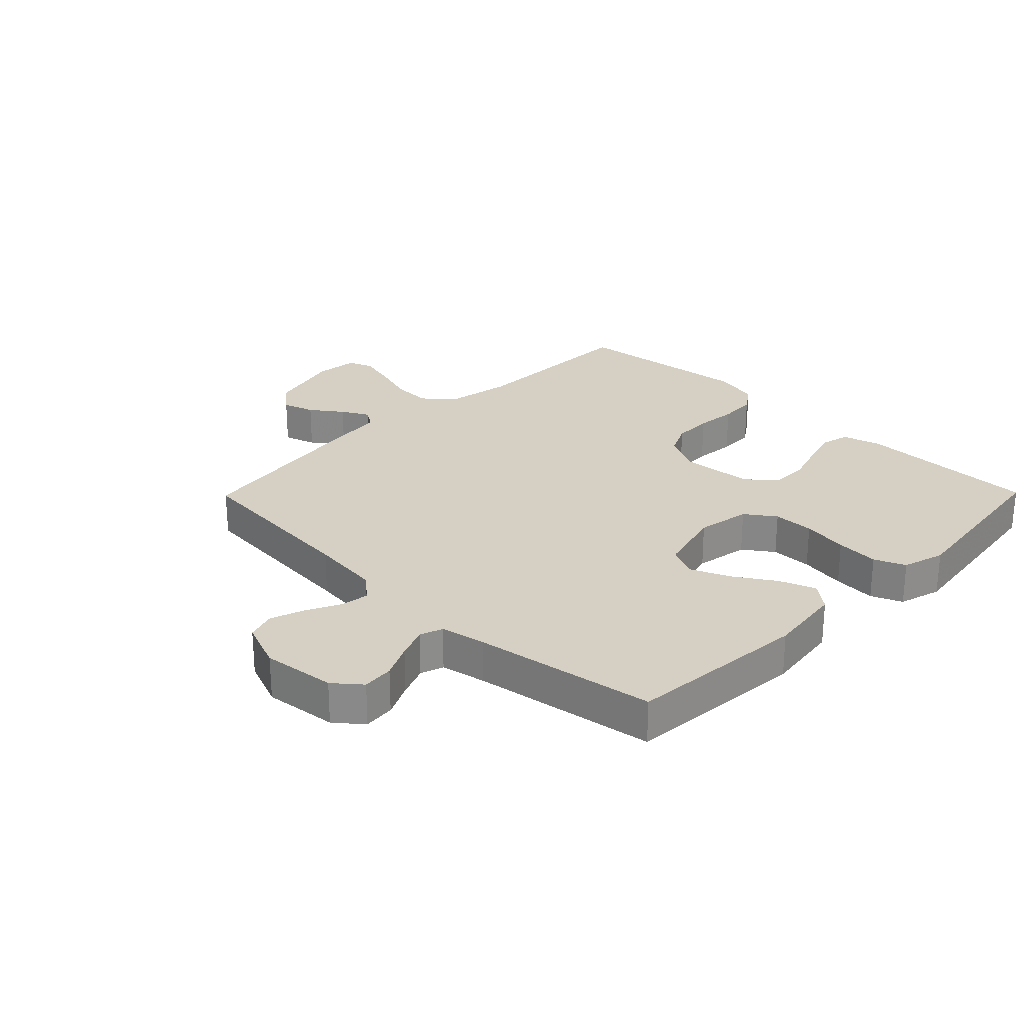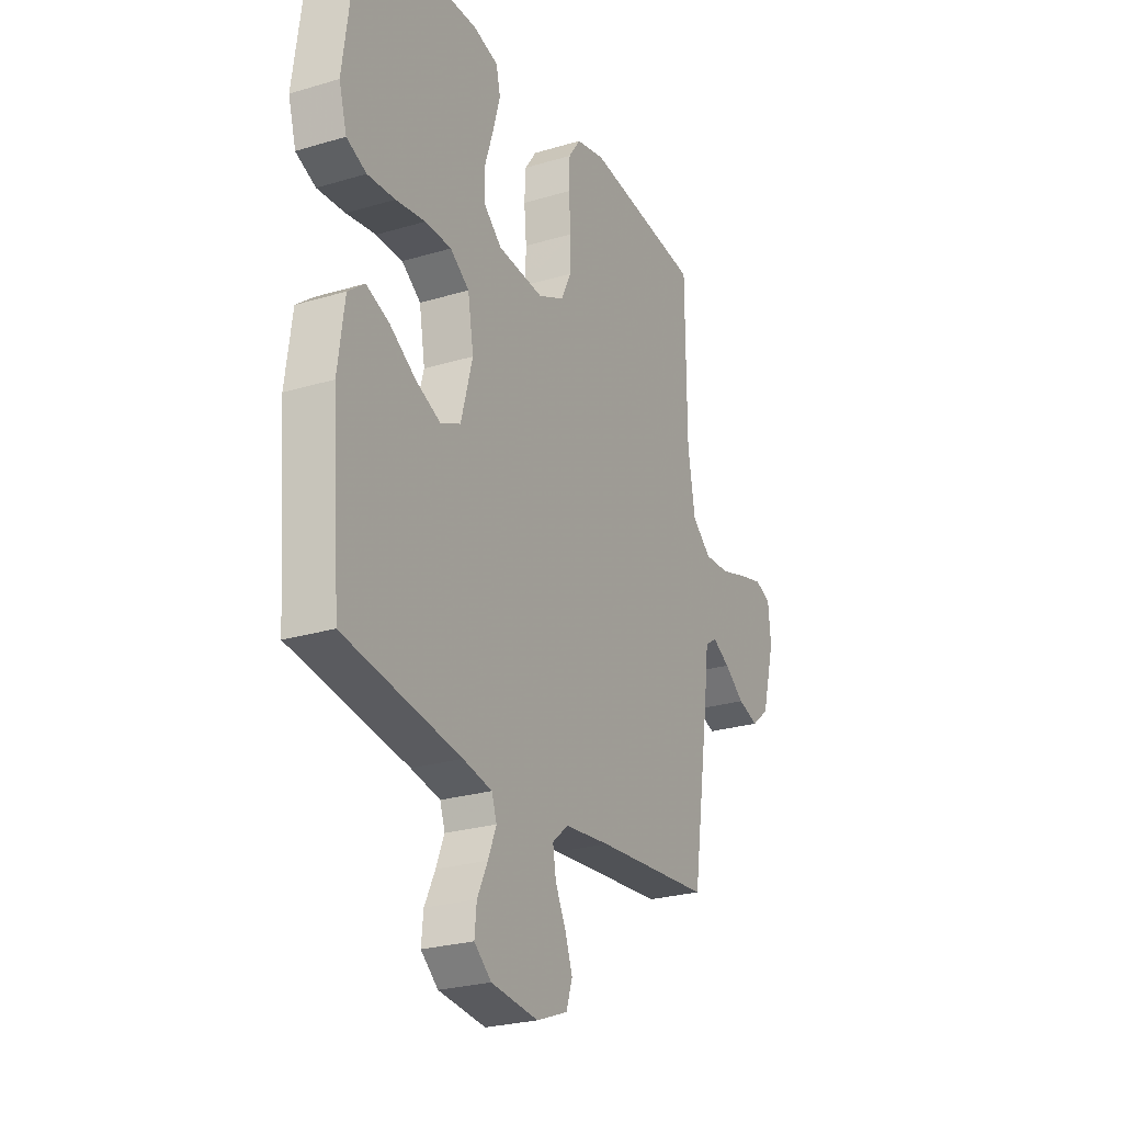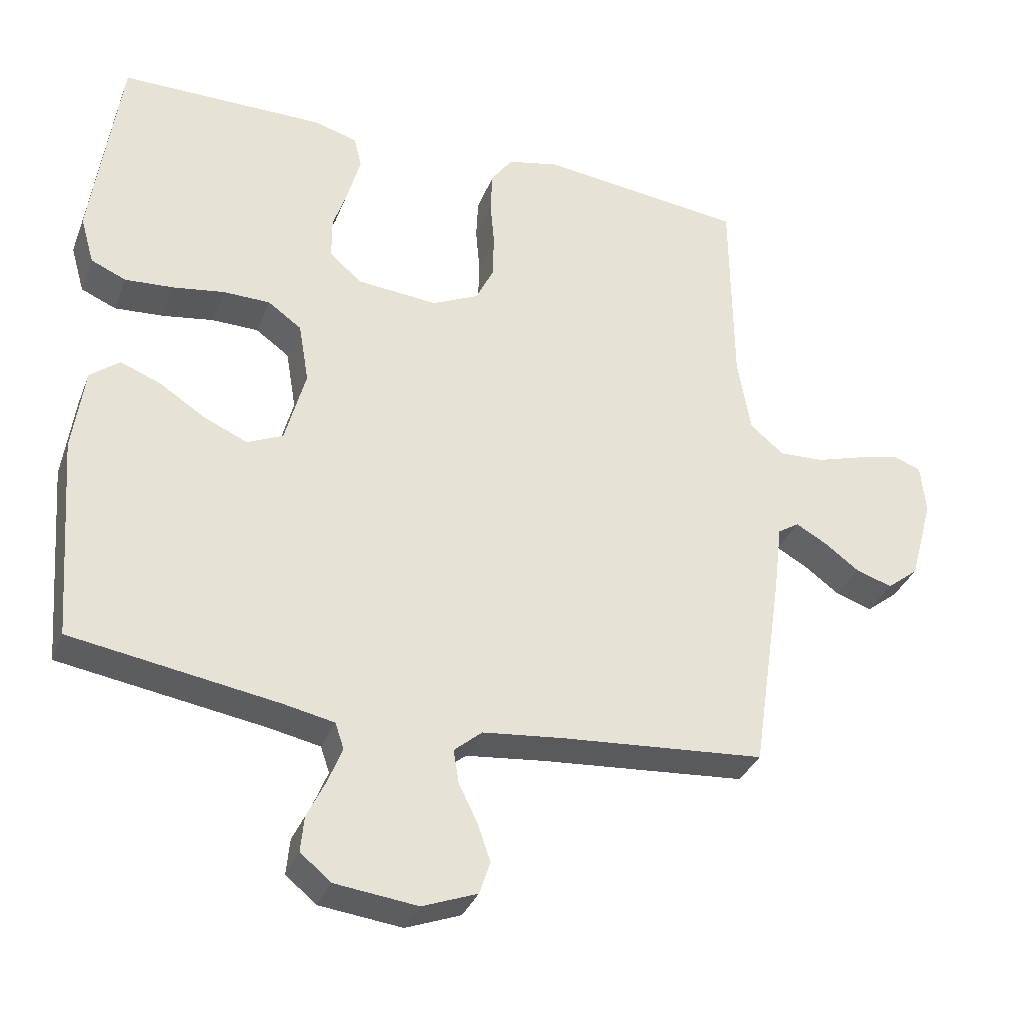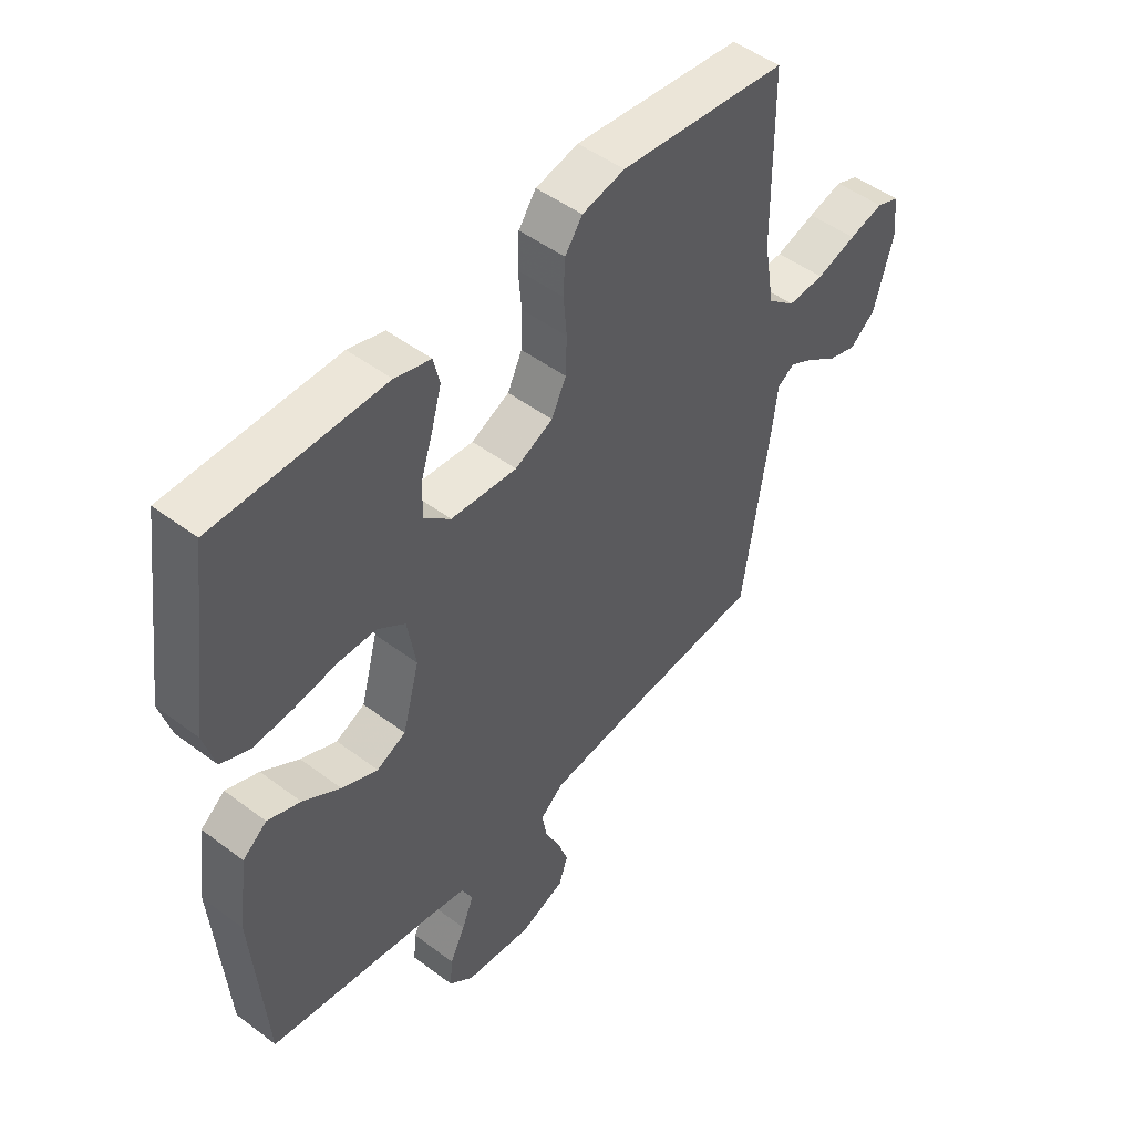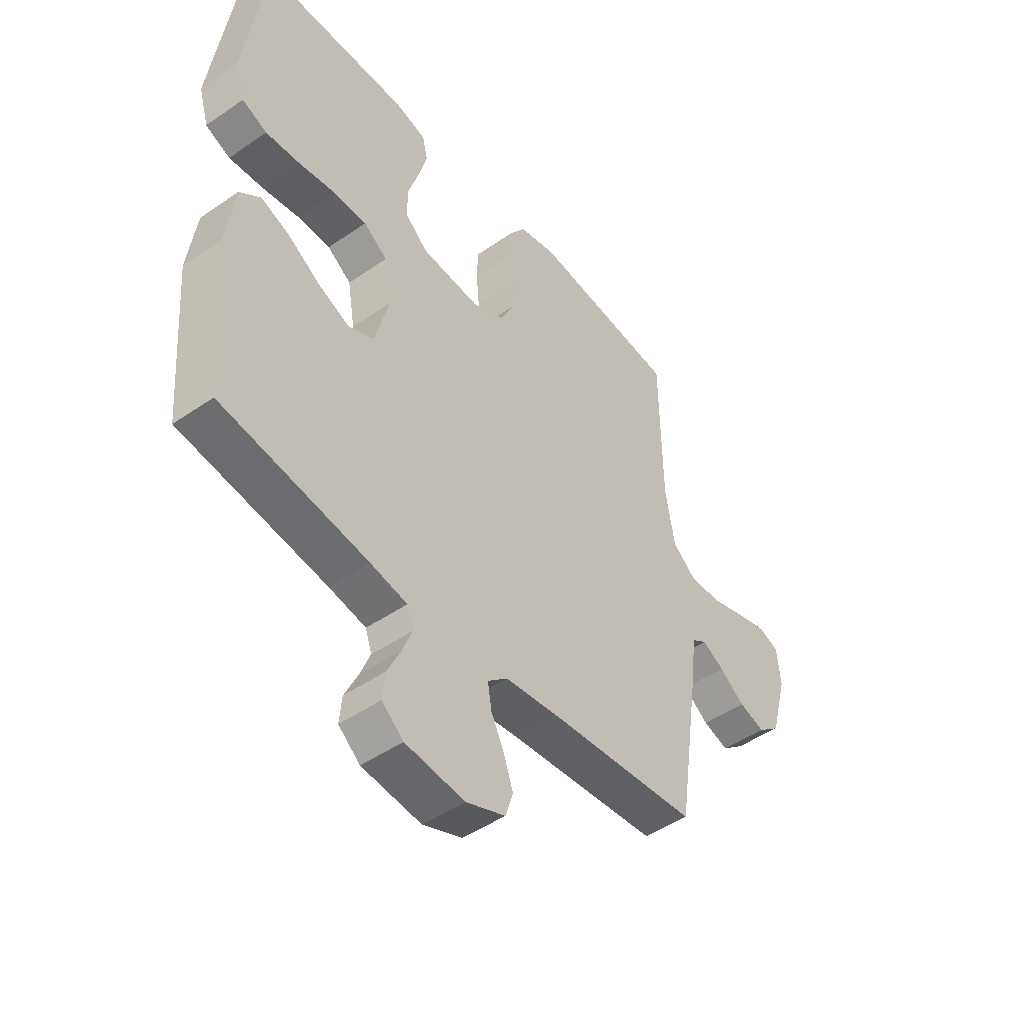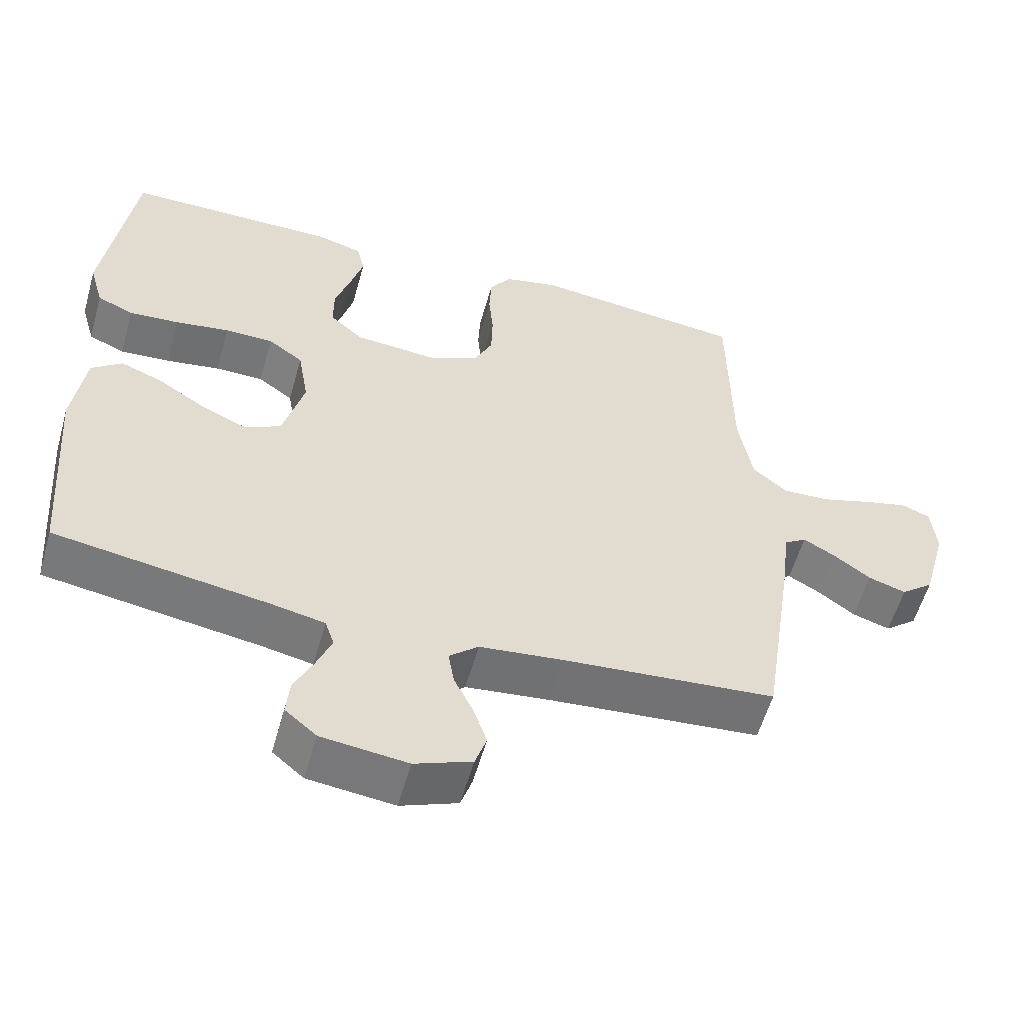
<metadata>
{"format":"obj","ext":"obj","renderer":"f3d","projection":"perspective","resolution":1024,"background":"white","views":[{"elev":26.3,"azim":-135.5,"up":"+Y"},{"elev":-25.4,"azim":-64.2,"up":"+Z"},{"elev":-34.2,"azim":-19.6,"up":"+Z"},{"elev":49.1,"azim":-50.2,"up":"+Z"},{"elev":-47.3,"azim":-52.0,"up":"+Z"},{"elev":-56.6,"azim":-15.7,"up":"+Z"}]}
</metadata>
<code>
v -0.5 0.07 -0.5
v -0.523 0.07 -0.2
v -0.506 0.07 -0.075
v -0.463 0.07 -0.041
v -0.404 0.07 -0.064
v -0.337 0.07 -0.107
v -0.273 0.07 -0.135
v -0.221 0.07 -0.111
v -0.191 0.07 0
v -0.206 0.07 0.089
v -0.255 0.07 0.124
v -0.323 0.07 0.125
v -0.399 0.07 0.113
v -0.47 0.07 0.108
v -0.521 0.07 0.13
v -0.541 0.07 0.2
v -0.5 0.07 0.5
v -0.2 0.07 0.501
v -0.136 0.07 0.483
v -0.125 0.07 0.436
v -0.143 0.07 0.372
v -0.165 0.07 0.304
v -0.165 0.07 0.243
v -0.118 0.07 0.202
v 0 0.07 0.192
v 0.068 0.07 0.224
v 0.094 0.07 0.278
v 0.096 0.07 0.344
v 0.09 0.07 0.412
v 0.093 0.07 0.473
v 0.124 0.07 0.517
v 0.2 0.07 0.534
v 0.5 0.07 0.5
v 0.503 0.07 0.2
v 0.522 0.07 0.089
v 0.571 0.07 0.048
v 0.637 0.07 0.051
v 0.708 0.07 0.073
v 0.77 0.07 0.089
v 0.811 0.07 0.073
v 0.818 0.07 0
v 0.784 0.07 -0.124
v 0.738 0.07 -0.161
v 0.685 0.07 -0.144
v 0.633 0.07 -0.106
v 0.588 0.07 -0.081
v 0.557 0.07 -0.101
v 0.545 0.07 -0.2
v 0.5 0.07 -0.5
v 0.2 0.07 -0.525
v 0.083 0.07 -0.538
v 0.042 0.07 -0.573
v 0.05 0.07 -0.622
v 0.077 0.07 -0.677
v 0.096 0.07 -0.732
v 0.08 0.07 -0.78
v 0 0.07 -0.811
v -0.121 0.07 -0.797
v -0.165 0.07 -0.76
v -0.16 0.07 -0.708
v -0.133 0.07 -0.652
v -0.112 0.07 -0.6
v -0.125 0.07 -0.562
v -0.2 0.07 -0.547
v -0.5 0 -0.5
v -0.523 0 -0.2
v -0.506 0 -0.075
v -0.463 0 -0.041
v -0.404 0 -0.064
v -0.337 0 -0.107
v -0.273 0 -0.135
v -0.221 0 -0.111
v -0.191 0 0
v -0.206 0 0.089
v -0.255 0 0.124
v -0.323 0 0.125
v -0.399 0 0.113
v -0.47 0 0.108
v -0.521 0 0.13
v -0.541 0 0.2
v -0.5 0 0.5
v -0.2 0 0.501
v -0.136 0 0.483
v -0.125 0 0.436
v -0.143 0 0.372
v -0.165 0 0.304
v -0.165 0 0.243
v -0.118 0 0.202
v 0 0 0.192
v 0.068 0 0.224
v 0.094 0 0.278
v 0.096 0 0.344
v 0.09 0 0.412
v 0.093 0 0.473
v 0.124 0 0.517
v 0.2 0 0.534
v 0.5 0 0.5
v 0.503 0 0.2
v 0.522 0 0.089
v 0.571 0 0.048
v 0.637 0 0.051
v 0.708 0 0.073
v 0.77 0 0.089
v 0.811 0 0.073
v 0.818 0 0
v 0.784 0 -0.124
v 0.738 0 -0.161
v 0.685 0 -0.144
v 0.633 0 -0.106
v 0.588 0 -0.081
v 0.557 0 -0.101
v 0.545 0 -0.2
v 0.5 0 -0.5
v 0.2 0 -0.525
v 0.083 0 -0.538
v 0.042 0 -0.573
v 0.05 0 -0.622
v 0.077 0 -0.677
v 0.096 0 -0.732
v 0.08 0 -0.78
v 0 0 -0.811
v -0.121 0 -0.797
v -0.165 0 -0.76
v -0.16 0 -0.708
v -0.133 0 -0.652
v -0.112 0 -0.6
v -0.125 0 -0.562
v -0.2 0 -0.547
f 59 60 61
f 58 59 61
f 57 58 61
f 56 57 61
f 55 56 61
f 54 55 61
f 53 54 61
f 52 53 61 62
f 51 52 62 63
f 47 48 49 50
f 47 50 51
f 43 44 45
f 42 43 45
f 41 42 45
f 40 41 45
f 39 40 45
f 38 39 45
f 37 38 45
f 36 37 45 46
f 35 36 46 47
f 32 33 34
f 31 32 34
f 30 31 34
f 29 30 34
f 28 29 34
f 27 28 34 35
f 51 63 64
f 47 51 64
f 35 47 64
f 27 35 64
f 26 27 64
f 20 21 22
f 19 20 22
f 18 19 22
f 17 18 22
f 16 17 22
f 15 16 22
f 14 15 22
f 13 14 22
f 12 13 22
f 11 12 22 23
f 10 11 23 24
f 4 5 6
f 3 4 6
f 2 3 6
f 1 2 6
f 64 1 6
f 64 6 7
f 25 26 64
f 9 10 24 25
f 8 9 25 64
f 7 8 64
f 125 124 123
f 125 123 122
f 125 122 121
f 125 121 120
f 125 120 119
f 125 119 118
f 125 118 117
f 126 125 117 116
f 127 126 116 115
f 114 113 112 111
f 115 114 111
f 109 108 107
f 109 107 106
f 109 106 105
f 109 105 104
f 109 104 103
f 109 103 102
f 109 102 101
f 110 109 101 100
f 111 110 100 99
f 98 97 96
f 98 96 95
f 98 95 94
f 98 94 93
f 98 93 92
f 99 98 92 91
f 128 127 115
f 128 115 111
f 128 111 99
f 128 99 91
f 128 91 90
f 86 85 84
f 86 84 83
f 86 83 82
f 86 82 81
f 86 81 80
f 86 80 79
f 86 79 78
f 86 78 77
f 86 77 76
f 87 86 76 75
f 88 87 75 74
f 70 69 68
f 70 68 67
f 70 67 66
f 70 66 65
f 70 65 128
f 71 70 128
f 128 90 89
f 89 88 74 73
f 128 89 73 72
f 128 72 71
f 1 65 66 2
f 2 66 67 3
f 3 67 68 4
f 4 68 69 5
f 5 69 70 6
f 6 70 71 7
f 7 71 72 8
f 8 72 73 9
f 9 73 74 10
f 10 74 75 11
f 11 75 76 12
f 12 76 77 13
f 13 77 78 14
f 14 78 79 15
f 15 79 80 16
f 16 80 81 17
f 17 81 82 18
f 18 82 83 19
f 19 83 84 20
f 20 84 85 21
f 21 85 86 22
f 22 86 87 23
f 23 87 88 24
f 24 88 89 25
f 25 89 90 26
f 26 90 91 27
f 27 91 92 28
f 28 92 93 29
f 29 93 94 30
f 30 94 95 31
f 31 95 96 32
f 32 96 97 33
f 33 97 98 34
f 34 98 99 35
f 35 99 100 36
f 36 100 101 37
f 37 101 102 38
f 38 102 103 39
f 39 103 104 40
f 40 104 105 41
f 41 105 106 42
f 42 106 107 43
f 43 107 108 44
f 44 108 109 45
f 45 109 110 46
f 46 110 111 47
f 47 111 112 48
f 48 112 113 49
f 49 113 114 50
f 50 114 115 51
f 51 115 116 52
f 52 116 117 53
f 53 117 118 54
f 54 118 119 55
f 55 119 120 56
f 56 120 121 57
f 57 121 122 58
f 58 122 123 59
f 59 123 124 60
f 60 124 125 61
f 61 125 126 62
f 62 126 127 63
f 63 127 128 64
f 64 128 65 1

</code>
